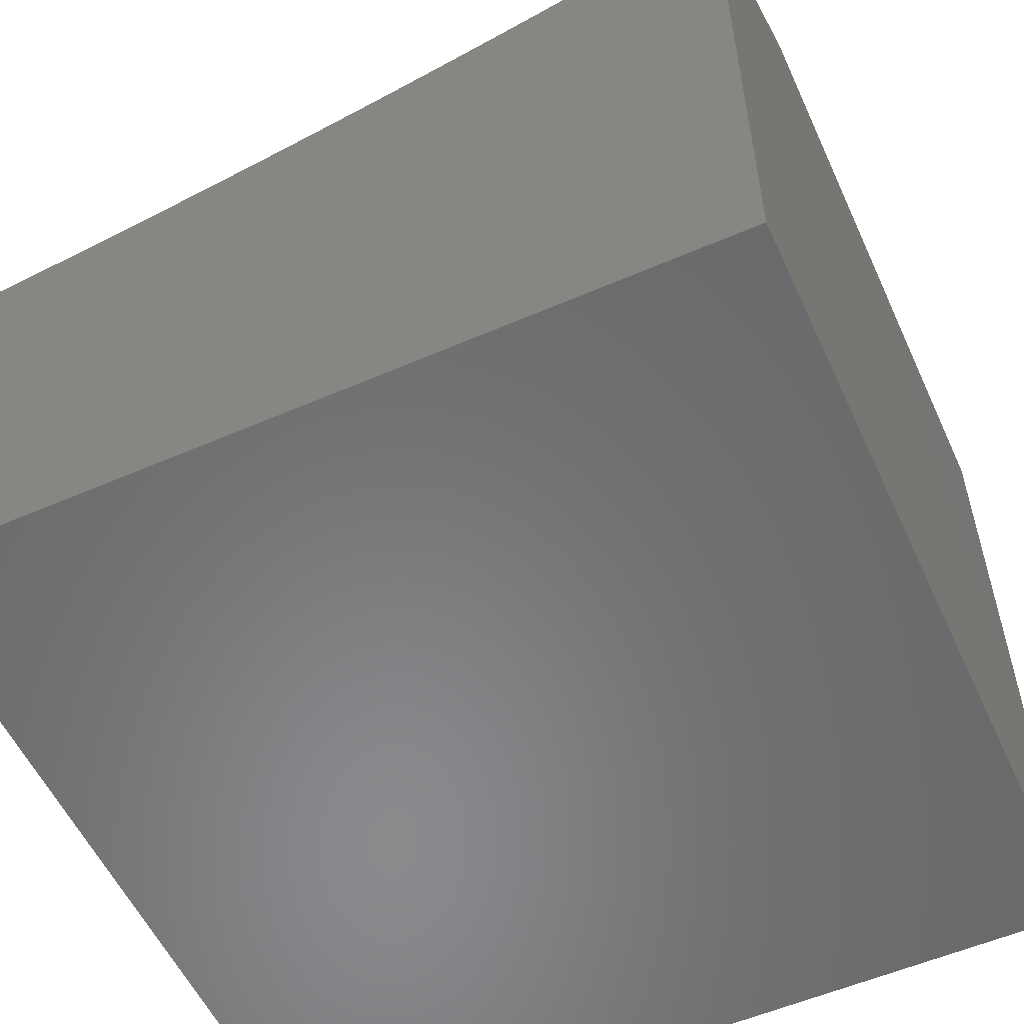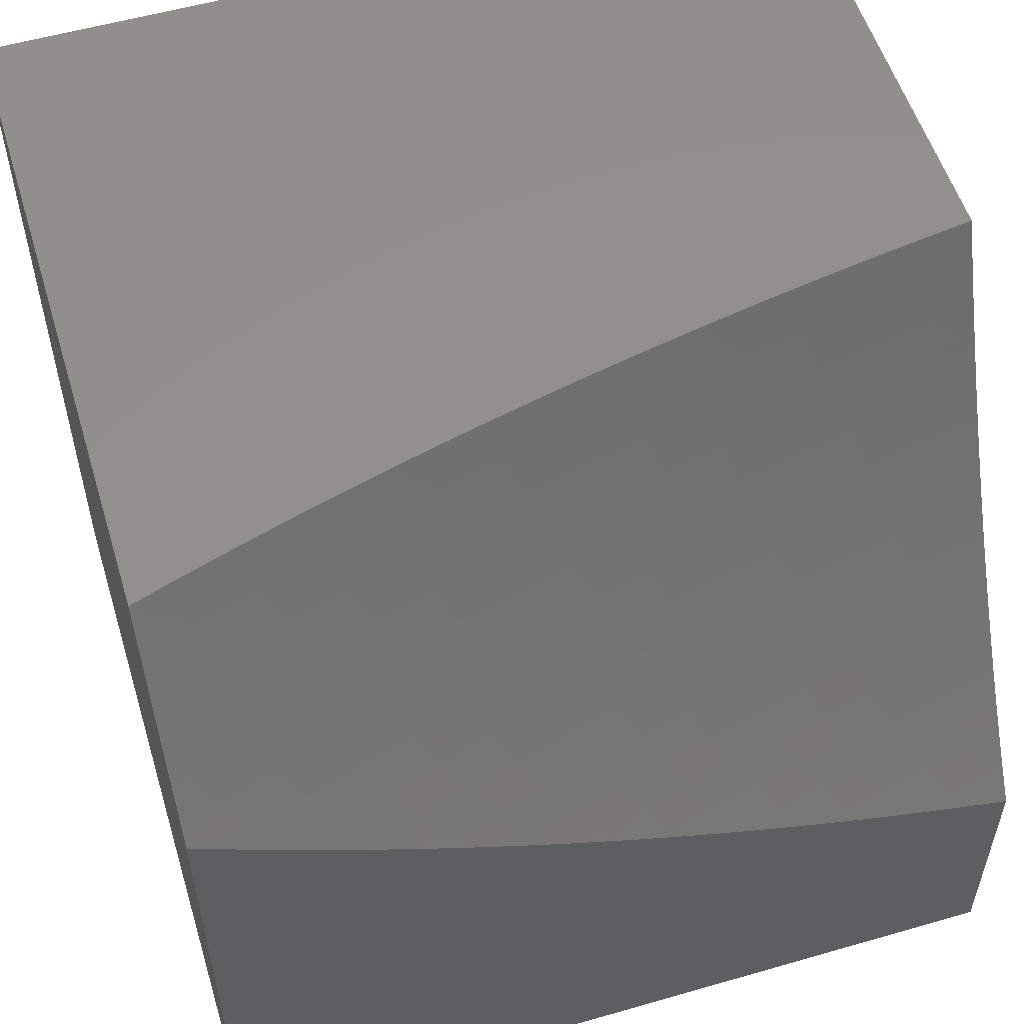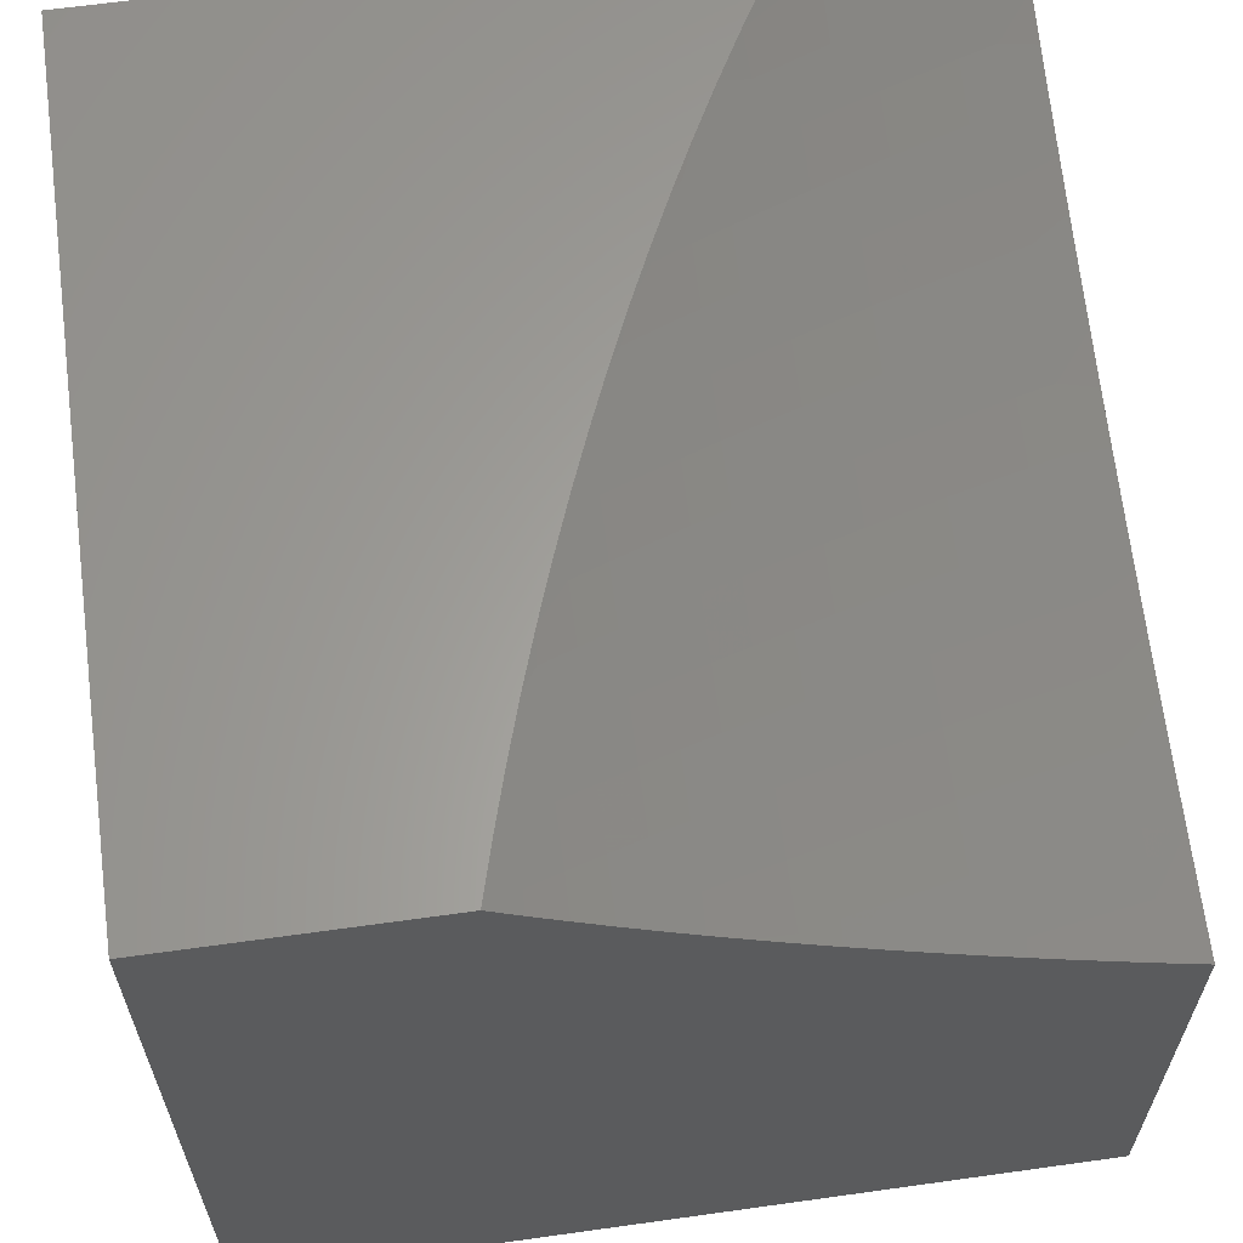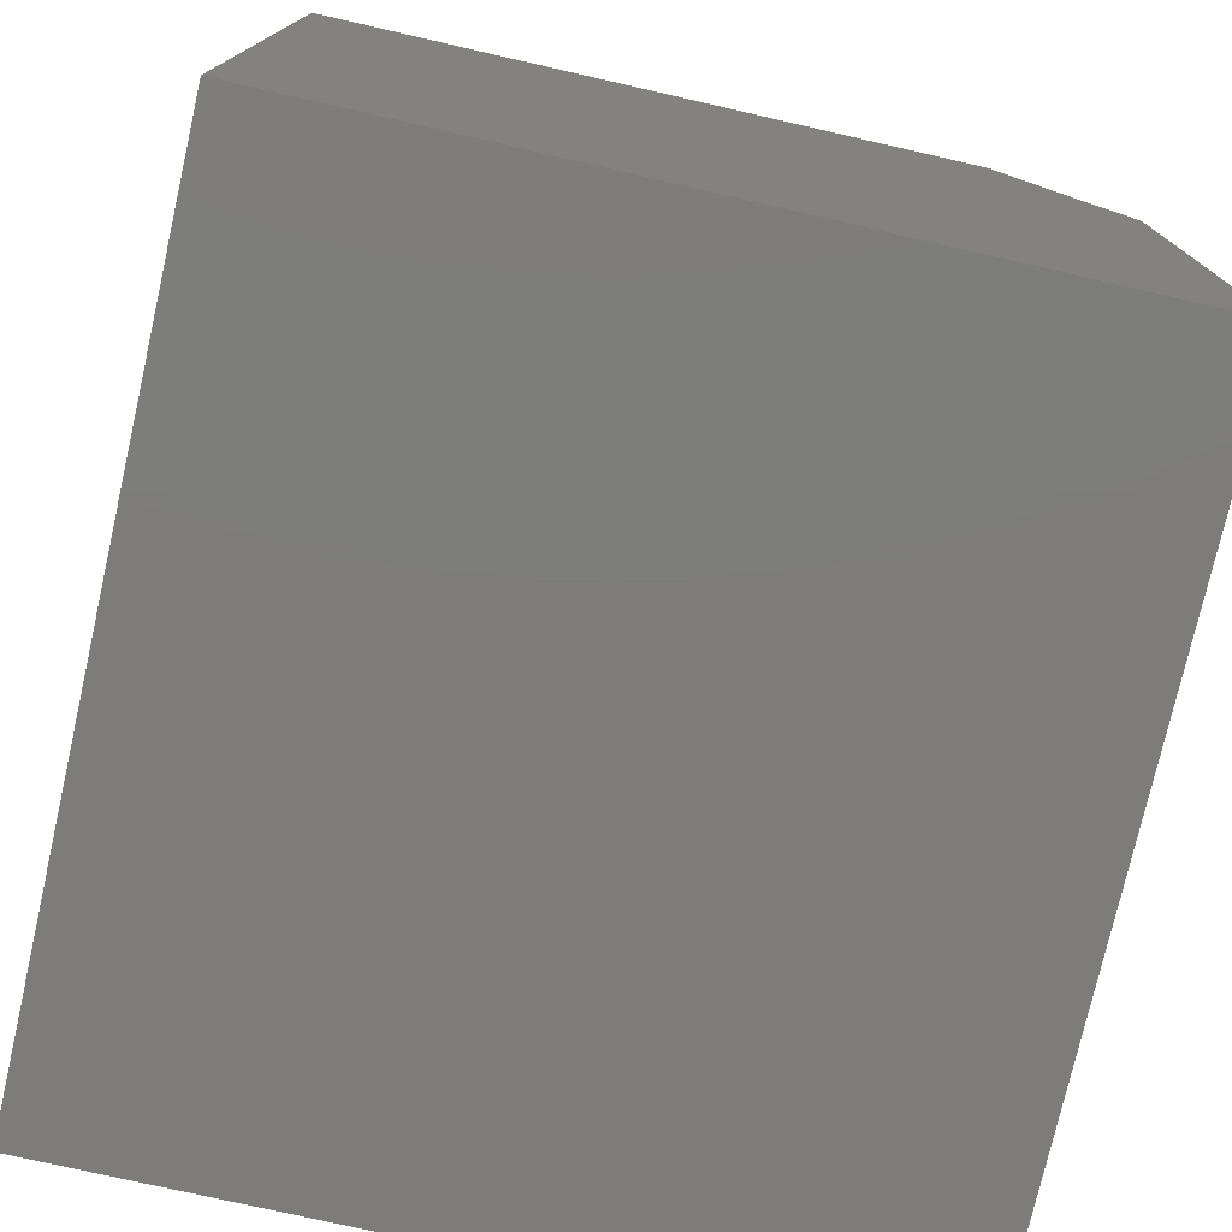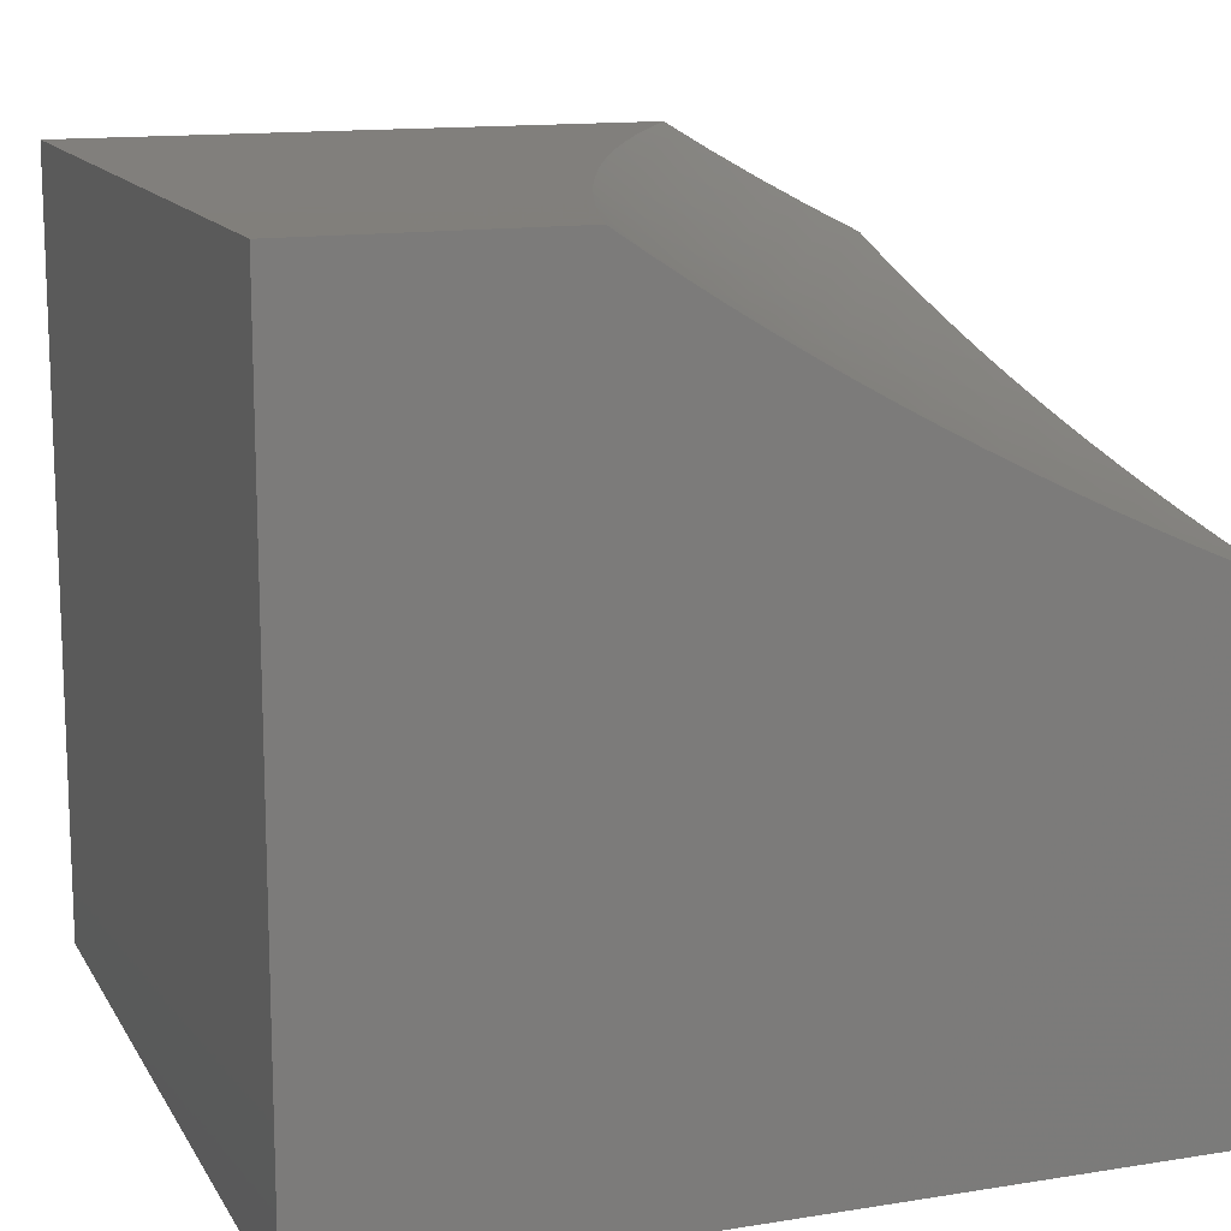
<metadata>
{"format":"stl","ext":"stl","renderer":"f3d","projection":"perspective","resolution":1024,"background":"white","views":[{"elev":-55.8,"azim":24.5,"up":"+Y"},{"elev":55.2,"azim":163.1,"up":"+Z"},{"elev":62.2,"azim":-98.1,"up":"+Y"},{"elev":-76.2,"azim":77.2,"up":"+Z"},{"elev":13.6,"azim":-109.9,"up":"+Y"}]}
</metadata>
<code>
# stl→obj: 220 verts, 436 faces
v 1 -8.368 -3
v 1.067 -8.358 -3
v 1 -8.347 -3.049
v 1.063 -8.338 -3.048
v 1 -8.326 -3.097
v 1.048 -8.32 -3.096
v 1 -8.305 -3.145
v 1.034 -8.301 -3.143
v 1.019 -8.281 -3.189
v 1.091 -8.27 -3.189
v 1.075 -8.25 -3.235
v 1.147 -8.238 -3.235
v 1.129 -8.219 -3.28
v 1.199 -8.206 -3.28
v 1.18 -8.187 -3.324
v 1.249 -8.173 -3.324
v 1.229 -8.154 -3.368
v 1.295 -8.14 -3.368
v 1.274 -8.12 -3.411
v 1.339 -8.106 -3.411
v 1.316 -8.086 -3.453
v 1.38 -8.071 -3.453
v 1.356 -8.052 -3.495
v 1.418 -8.036 -3.495
v 1.392 -8.017 -3.535
v 1.452 -8.001 -3.535
v 1.389 -8 -3.562
v 1.453 -8 -3.536
v 1.479 -8.02 -3.495
v 1.516 -8 -3.51
v 1.539 -8.003 -3.495
v 1.578 -8 -3.482
v 1.566 -8.022 -3.453
v 1.627 -8.004 -3.453
v 1.593 -8.041 -3.411
v 1.655 -8.022 -3.411
v 1.62 -8.059 -3.368
v 1.682 -8.04 -3.368
v 1.646 -8.077 -3.324
v 1.71 -8.058 -3.324
v 1.672 -8.095 -3.28
v 1.737 -8.076 -3.28
v 1.698 -8.113 -3.235
v 1.763 -8.093 -3.235
v 1.723 -8.13 -3.189
v 1.79 -8.11 -3.189
v 1.748 -8.147 -3.143
v 1.815 -8.127 -3.143
v 1.773 -8.164 -3.096
v 1.841 -8.144 -3.096
v 1.797 -8.181 -3.048
v 1.866 -8.16 -3.048
v 1.826 -8.195 -3
v 1.885 -8.178 -3
v 1.134 -8.348 -3
v 1.138 -8.327 -3.048
v 1.123 -8.308 -3.096
v 1.197 -8.295 -3.096
v 1.18 -8.277 -3.143
v 1.253 -8.263 -3.143
v 1.235 -8.245 -3.189
v 1.307 -8.231 -3.189
v 1.288 -8.212 -3.235
v 1.358 -8.197 -3.235
v 1.337 -8.178 -3.28
v 1.405 -8.163 -3.28
v 1.384 -8.144 -3.324
v 1.45 -8.129 -3.324
v 1.427 -8.11 -3.368
v 1.492 -8.094 -3.368
v 1.467 -8.075 -3.411
v 1.531 -8.058 -3.411
v 1.505 -8.039 -3.453
v 1.2 -8.337 -3
v 1.213 -8.314 -3.048
v 1.271 -8.282 -3.096
v 1.326 -8.249 -3.143
v 1.378 -8.216 -3.189
v 1.427 -8.182 -3.235
v 1.473 -8.147 -3.28
v 1.516 -8.112 -3.324
v 1.556 -8.077 -3.368
v 1.266 -8.326 -3
v 1.288 -8.3 -3.048
v 1.344 -8.268 -3.096
v 1.398 -8.234 -3.143
v 1.448 -8.201 -3.189
v 1.496 -8.166 -3.235
v 1.54 -8.131 -3.28
v 1.582 -8.095 -3.324
v 1.331 -8.313 -3
v 1.363 -8.286 -3.048
v 1.417 -8.253 -3.096
v 1.469 -8.219 -3.143
v 1.518 -8.184 -3.189
v 1.564 -8.149 -3.235
v 1.607 -8.113 -3.28
v 1.395 -8.301 -3
v 1.437 -8.27 -3.048
v 1.49 -8.237 -3.096
v 1.54 -8.202 -3.143
v 1.587 -8.167 -3.189
v 1.631 -8.131 -3.235
v 1.459 -8.287 -3
v 1.522 -8.273 -3
v 1.51 -8.254 -3.048
v 1.584 -8.259 -3
v 1.583 -8.237 -3.048
v 1.646 -8.244 -3
v 1.655 -8.219 -3.048
v 1.707 -8.228 -3
v 1.726 -8.2 -3.048
v 1.767 -8.212 -3
v 1.943 -8.16 -3
v 1.935 -8.139 -3.048
v 1.908 -8.123 -3.096
v 2 -8.107 -3.068
v 1.975 -8.101 -3.096
v 2 -8.072 -3.133
v 1.948 -8.085 -3.143
v 1.983 -8.047 -3.189
v 1.92 -8.069 -3.189
v 1.954 -8.031 -3.235
v 1.892 -8.052 -3.235
v 1.925 -8.014 -3.28
v 1.863 -8.035 -3.28
v 1.883 -8 -3.327
v 1.834 -8.018 -3.324
v 1.823 -8 -3.36
v 1.805 -8.001 -3.368
v 1.763 -8 -3.392
v 1.744 -8.021 -3.368
v 1.715 -8.004 -3.411
v 2 -8.142 -3
v 2 -8.037 -3.197
v 2 -8 -3.258
v 1.942 -8 -3.293
v 1.702 -8 -3.423
v 1.64 -8 -3.453
v 1.325 -8 -3.586
v 1.331 -8.032 -3.535
v 1.293 -8.066 -3.495
v 1.252 -8.1 -3.453
v 1.208 -8.134 -3.411
v 1.161 -8.167 -3.368
v 1.112 -8.199 -3.324
v 1.059 -8.231 -3.28
v 1 -8.239 -3.282
v 1.004 -8.262 -3.235
v 1 -8.261 -3.237
v 1 -8.283 -3.191
v 1.307 -8.012 -3.575
v 1.261 -8 -3.609
v 1.247 -8.026 -3.575
v 1.223 -8.005 -3.614
v 1.186 -8.039 -3.575
v 1.164 -8.018 -3.614
v 1.125 -8.052 -3.575
v 1.104 -8.031 -3.614
v 1.064 -8.064 -3.575
v 1.043 -8.043 -3.614
v 1 -8.05 -3.615
v 1 -8.025 -3.653
v 1.023 -8.021 -3.652
v 1 -8 -3.69
v 1.066 -8 -3.671
v 1.082 -8.01 -3.652
v 1.131 -8 -3.652
v 1.196 -8 -3.631
v 1 -8.075 -3.576
v 1.002 -8.075 -3.575
v 1.021 -8.096 -3.535
v 1 -8.099 -3.537
v 1.039 -8.117 -3.495
v 1 -8.123 -3.496
v 1.058 -8.138 -3.453
v 1 -8.147 -3.455
v 1.076 -8.159 -3.411
v 1.009 -8.17 -3.411
v 1.026 -8.19 -3.368
v 1 -8.193 -3.37
v 1.043 -8.211 -3.324
v 1 -8.216 -3.327
v 1 -8.17 -3.413
v 1.107 -8.289 -3.143
v 1.164 -8.258 -3.189
v 1.094 -8.179 -3.368
v 1.217 -8.226 -3.235
v 1.142 -8.147 -3.411
v 1.123 -8.126 -3.453
v 1.103 -8.106 -3.495
v 1.084 -8.085 -3.535
v 1.268 -8.193 -3.28
v 1.188 -8.114 -3.453
v 1.167 -8.093 -3.495
v 1.146 -8.073 -3.535
v 1.316 -8.159 -3.324
v 1.231 -8.08 -3.495
v 1.208 -8.06 -3.535
v 1.361 -8.125 -3.368
v 1.27 -8.046 -3.535
v 1.562 -8.22 -3.096
v 1.61 -8.185 -3.143
v 1.656 -8.149 -3.189
v 1.404 -8.091 -3.411
v 1.633 -8.202 -3.096
v 1.679 -8.166 -3.143
v 1.443 -8.056 -3.453
v 1.703 -8.183 -3.096
v 1.882 -8.106 -3.143
v 1.855 -8.09 -3.189
v 1.828 -8.073 -3.235
v 1.8 -8.056 -3.28
v 1.772 -8.039 -3.324
v 2 -8.945 -4
v 2 -8.945 -3
v 1 -8.945 -4
v 1 -8.945 -3
v 2 -8 -4
v 1 -8 -4
f 1 2 3
f 3 2 4
f 3 4 5
f 5 4 6
f 5 6 7
f 7 6 8
f 7 8 9
f 9 8 10
f 9 10 11
f 11 10 12
f 11 12 13
f 13 12 14
f 13 14 15
f 15 14 16
f 15 16 17
f 17 16 18
f 17 18 19
f 19 18 20
f 19 20 21
f 21 20 22
f 21 22 23
f 23 22 24
f 23 24 25
f 25 24 26
f 25 26 27
f 27 26 28
f 28 26 29
f 28 29 30
f 30 29 31
f 30 31 32
f 32 31 33
f 32 33 34
f 34 33 35
f 34 35 36
f 36 35 37
f 36 37 38
f 38 37 39
f 38 39 40
f 40 39 41
f 40 41 42
f 42 41 43
f 42 43 44
f 44 43 45
f 44 45 46
f 46 45 47
f 46 47 48
f 48 47 49
f 48 49 50
f 50 49 51
f 50 51 52
f 52 51 53
f 52 53 54
f 2 55 4
f 4 55 56
f 4 56 57
f 57 56 58
f 57 58 59
f 59 58 60
f 59 60 61
f 61 60 62
f 61 62 63
f 63 62 64
f 63 64 65
f 65 64 66
f 65 66 67
f 67 66 68
f 67 68 69
f 69 68 70
f 69 70 71
f 71 70 72
f 71 72 73
f 73 72 33
f 73 33 31
f 55 74 56
f 56 74 75
f 56 75 58
f 58 75 76
f 58 76 60
f 60 76 77
f 60 77 62
f 62 77 78
f 62 78 64
f 64 78 79
f 64 79 66
f 66 79 80
f 66 80 68
f 68 80 81
f 68 81 70
f 70 81 82
f 70 82 72
f 72 82 35
f 72 35 33
f 74 83 75
f 75 83 84
f 75 84 76
f 76 84 85
f 76 85 77
f 77 85 86
f 77 86 78
f 78 86 87
f 78 87 79
f 79 87 88
f 79 88 80
f 80 88 89
f 80 89 81
f 81 89 90
f 81 90 82
f 82 90 37
f 82 37 35
f 83 91 84
f 84 91 92
f 84 92 85
f 85 92 93
f 85 93 86
f 86 93 94
f 86 94 87
f 87 94 95
f 87 95 88
f 88 95 96
f 88 96 89
f 89 96 97
f 89 97 90
f 90 97 39
f 90 39 37
f 91 98 92
f 92 98 99
f 92 99 93
f 93 99 100
f 93 100 94
f 94 100 101
f 94 101 95
f 95 101 102
f 95 102 96
f 96 102 103
f 96 103 97
f 97 103 41
f 97 41 39
f 98 104 99
f 99 104 105
f 99 105 106
f 106 105 107
f 106 107 108
f 108 107 109
f 108 109 110
f 110 109 111
f 110 111 112
f 112 111 113
f 112 113 51
f 51 113 53
f 54 114 52
f 52 114 115
f 52 115 116
f 116 115 117
f 116 117 118
f 118 117 119
f 118 119 120
f 120 119 121
f 120 121 122
f 122 121 123
f 122 123 124
f 124 123 125
f 124 125 126
f 126 125 127
f 126 127 128
f 128 127 129
f 128 129 130
f 130 129 131
f 130 131 132
f 132 131 133
f 132 133 38
f 38 133 36
f 114 134 115
f 115 134 117
f 119 135 121
f 121 135 123
f 135 136 123
f 123 136 125
f 136 137 125
f 125 137 127
f 131 138 133
f 133 138 36
f 138 139 36
f 36 139 34
f 139 32 34
f 27 140 25
f 25 140 141
f 25 141 23
f 23 141 142
f 23 142 21
f 21 142 143
f 21 143 19
f 19 143 144
f 19 144 17
f 17 144 145
f 17 145 15
f 15 145 146
f 15 146 13
f 13 146 147
f 13 147 11
f 11 147 148
f 11 148 149
f 149 148 150
f 149 150 151
f 141 140 152
f 152 140 153
f 152 153 154
f 154 153 155
f 154 155 156
f 156 155 157
f 156 157 158
f 158 157 159
f 158 159 160
f 160 159 161
f 160 161 162
f 162 161 163
f 163 161 164
f 163 164 165
f 165 164 166
f 166 164 167
f 166 167 168
f 168 167 159
f 168 159 157
f 153 169 155
f 155 169 157
f 169 168 157
f 162 170 160
f 160 170 171
f 160 171 172
f 172 171 173
f 172 173 174
f 174 173 175
f 174 175 176
f 176 175 177
f 176 177 178
f 178 177 179
f 178 179 180
f 180 179 181
f 180 181 182
f 182 181 183
f 182 183 147
f 147 183 148
f 170 173 171
f 177 184 179
f 179 184 181
f 149 151 9
f 9 151 7
f 4 57 6
f 6 57 185
f 6 185 8
f 8 185 10
f 11 149 9
f 57 59 185
f 185 59 186
f 185 186 10
f 10 186 12
f 147 146 182
f 182 146 187
f 182 187 180
f 180 187 178
f 59 61 186
f 186 61 188
f 186 188 12
f 12 188 14
f 146 145 187
f 187 145 189
f 187 189 178
f 178 189 190
f 178 190 176
f 176 190 191
f 176 191 174
f 174 191 192
f 174 192 172
f 172 192 160
f 61 63 188
f 188 63 193
f 188 193 14
f 14 193 16
f 145 144 189
f 189 144 194
f 189 194 190
f 190 194 195
f 190 195 191
f 191 195 196
f 191 196 192
f 192 196 158
f 192 158 160
f 167 164 161
f 167 161 159
f 63 65 193
f 193 65 197
f 193 197 16
f 16 197 18
f 144 143 194
f 194 143 198
f 194 198 195
f 195 198 199
f 195 199 196
f 196 199 156
f 196 156 158
f 65 67 197
f 197 67 200
f 197 200 18
f 18 200 20
f 143 142 198
f 198 142 201
f 198 201 199
f 199 201 154
f 199 154 156
f 99 106 100
f 100 106 202
f 100 202 101
f 101 202 203
f 101 203 102
f 102 203 204
f 102 204 103
f 103 204 43
f 103 43 41
f 67 69 200
f 200 69 205
f 200 205 20
f 20 205 22
f 152 154 201
f 152 201 141
f 141 201 142
f 106 108 202
f 202 108 206
f 202 206 203
f 203 206 207
f 203 207 204
f 204 207 45
f 204 45 43
f 69 71 205
f 205 71 208
f 205 208 22
f 22 208 24
f 108 110 206
f 206 110 209
f 206 209 207
f 207 209 47
f 207 47 45
f 71 73 208
f 208 73 29
f 208 29 24
f 24 29 26
f 110 112 209
f 209 112 49
f 209 49 47
f 51 49 112
f 31 29 73
f 52 116 50
f 50 116 210
f 50 210 48
f 48 210 211
f 48 211 46
f 46 211 212
f 46 212 44
f 44 212 213
f 44 213 42
f 42 213 214
f 42 214 40
f 40 214 132
f 40 132 38
f 118 120 116
f 116 120 210
f 120 122 210
f 210 122 211
f 122 124 211
f 211 124 212
f 124 126 212
f 212 126 213
f 130 132 214
f 126 128 213
f 213 128 214
f 128 130 214
f 215 216 217
f 217 216 218
f 219 136 215
f 215 136 135
f 215 135 216
f 216 135 119
f 216 119 117
f 117 134 216
f 134 114 216
f 216 114 54
f 216 54 53
f 53 113 216
f 216 113 111
f 216 111 109
f 109 107 216
f 216 107 105
f 216 105 104
f 104 98 216
f 216 98 218
f 218 98 91
f 218 91 83
f 83 74 218
f 218 74 55
f 218 55 2
f 2 1 218
f 215 217 219
f 219 217 220
f 1 3 218
f 218 3 5
f 218 5 7
f 7 151 218
f 218 151 150
f 218 150 217
f 217 150 148
f 217 148 183
f 183 181 217
f 217 181 184
f 217 184 177
f 177 175 217
f 217 175 173
f 217 173 170
f 217 170 220
f 220 170 162
f 220 162 163
f 163 165 220
f 165 166 220
f 220 166 168
f 220 168 169
f 169 153 220
f 220 153 219
f 219 153 140
f 219 140 27
f 27 28 219
f 219 28 30
f 219 30 32
f 32 139 219
f 219 139 138
f 219 138 131
f 131 129 219
f 219 129 127
f 219 127 137
f 137 136 219

</code>
